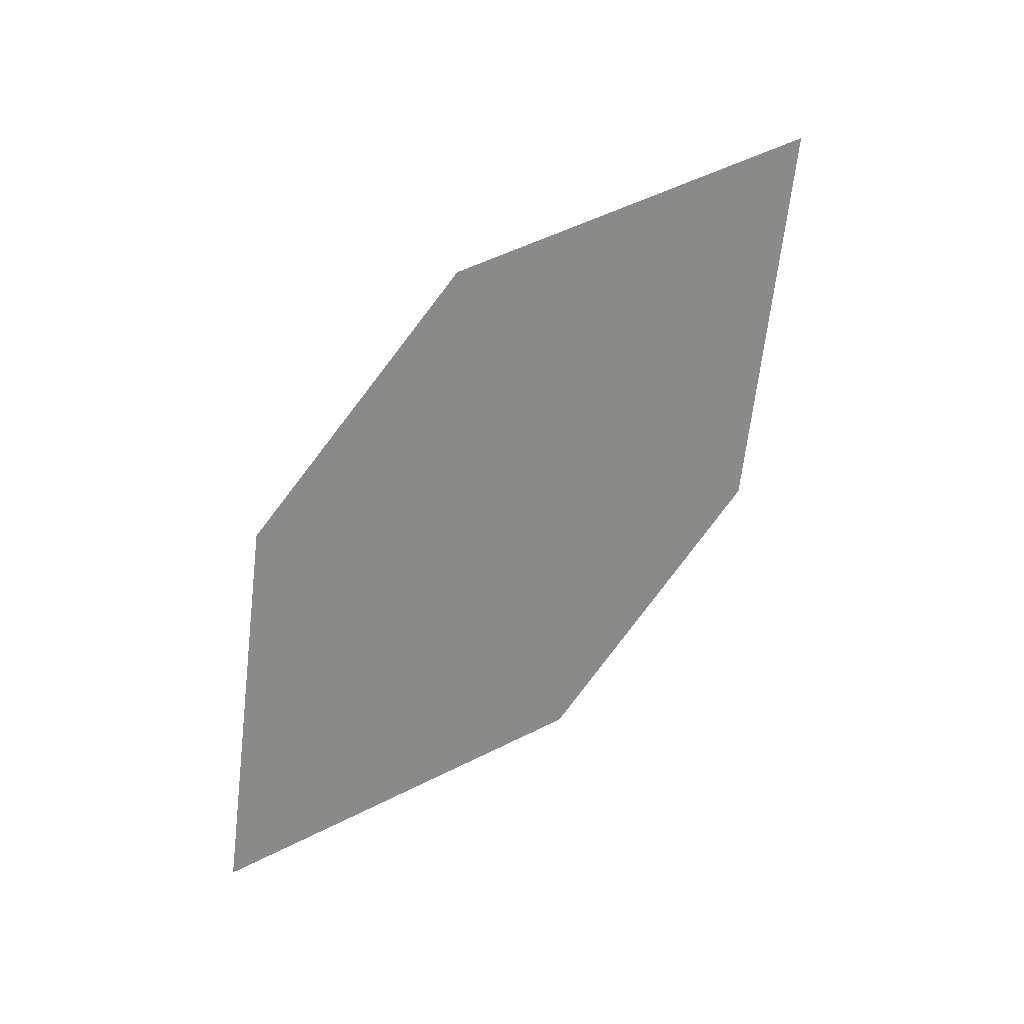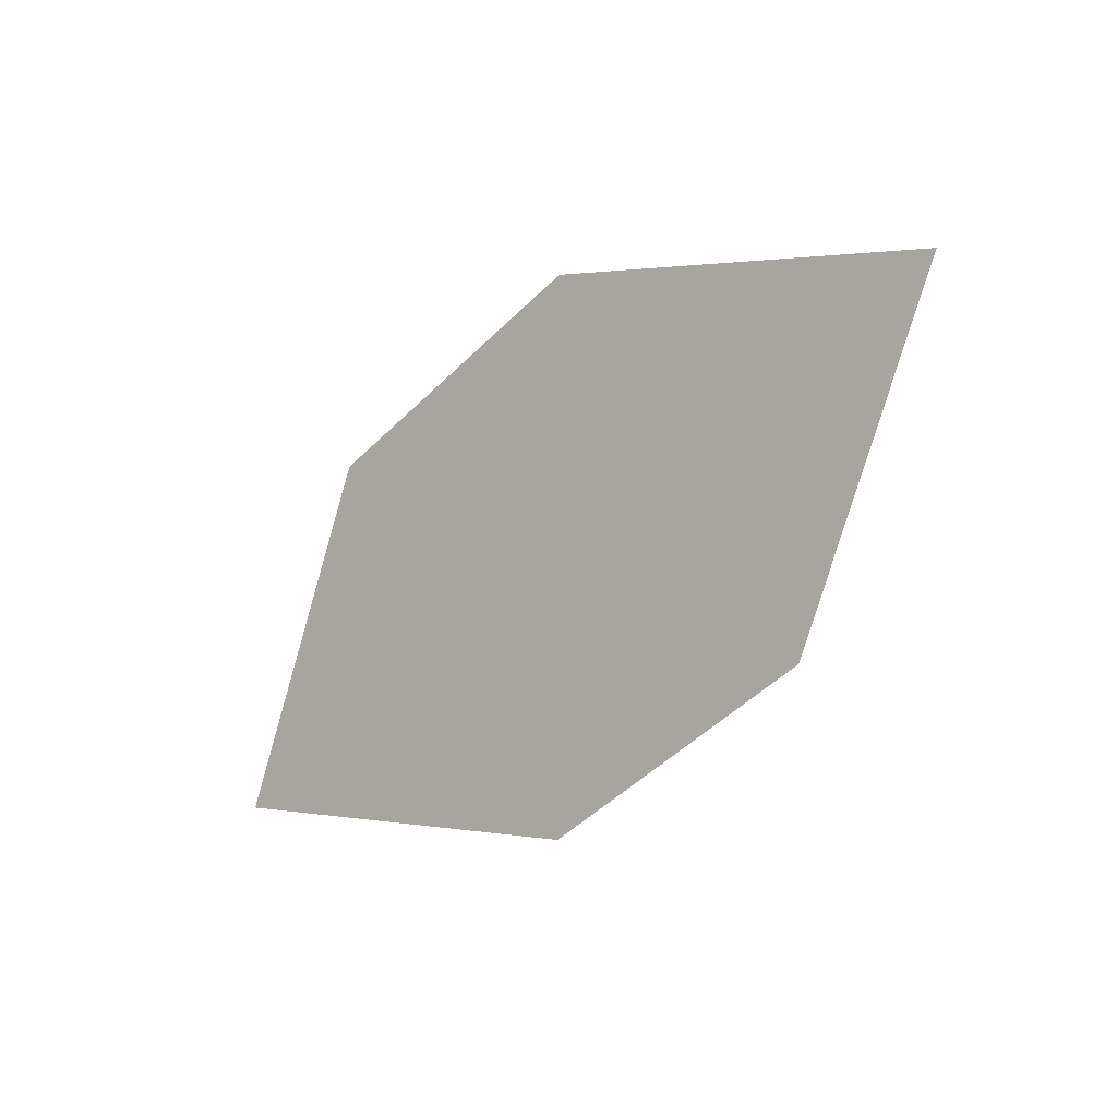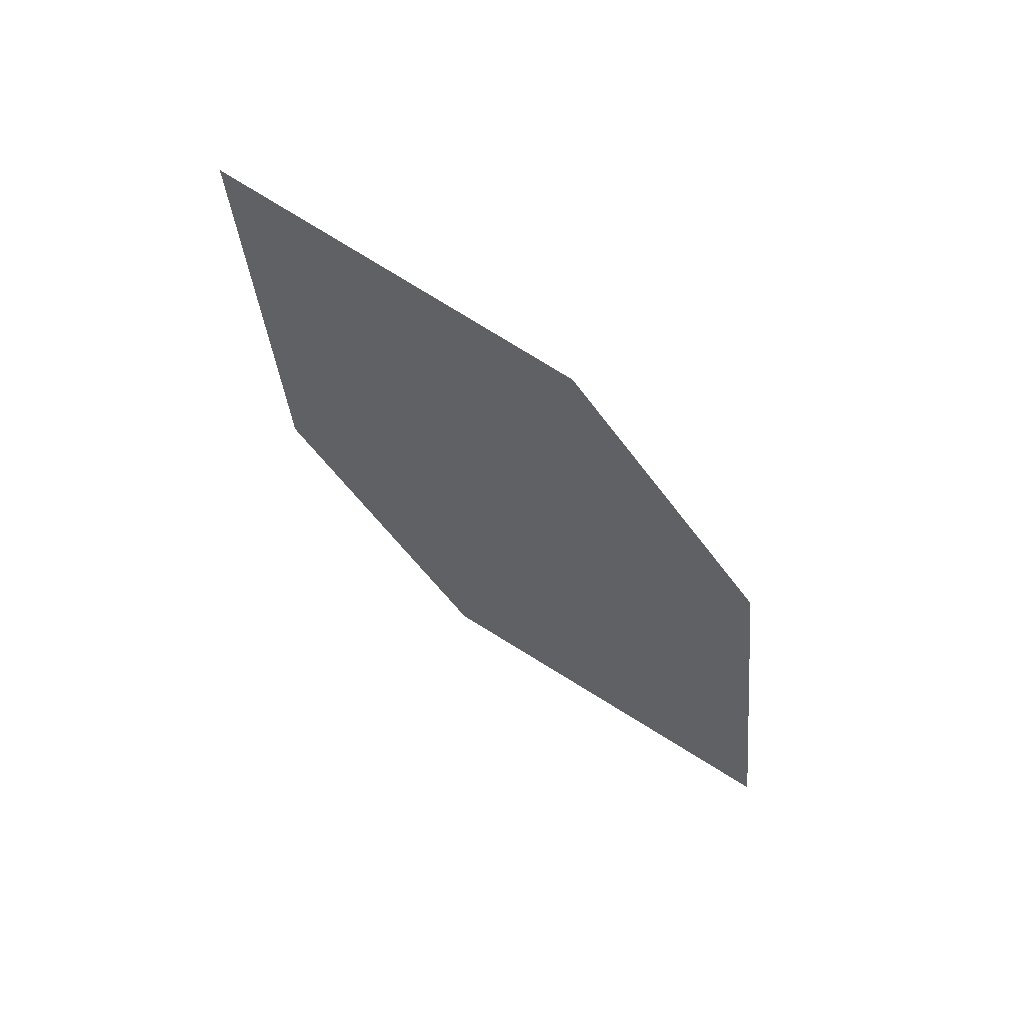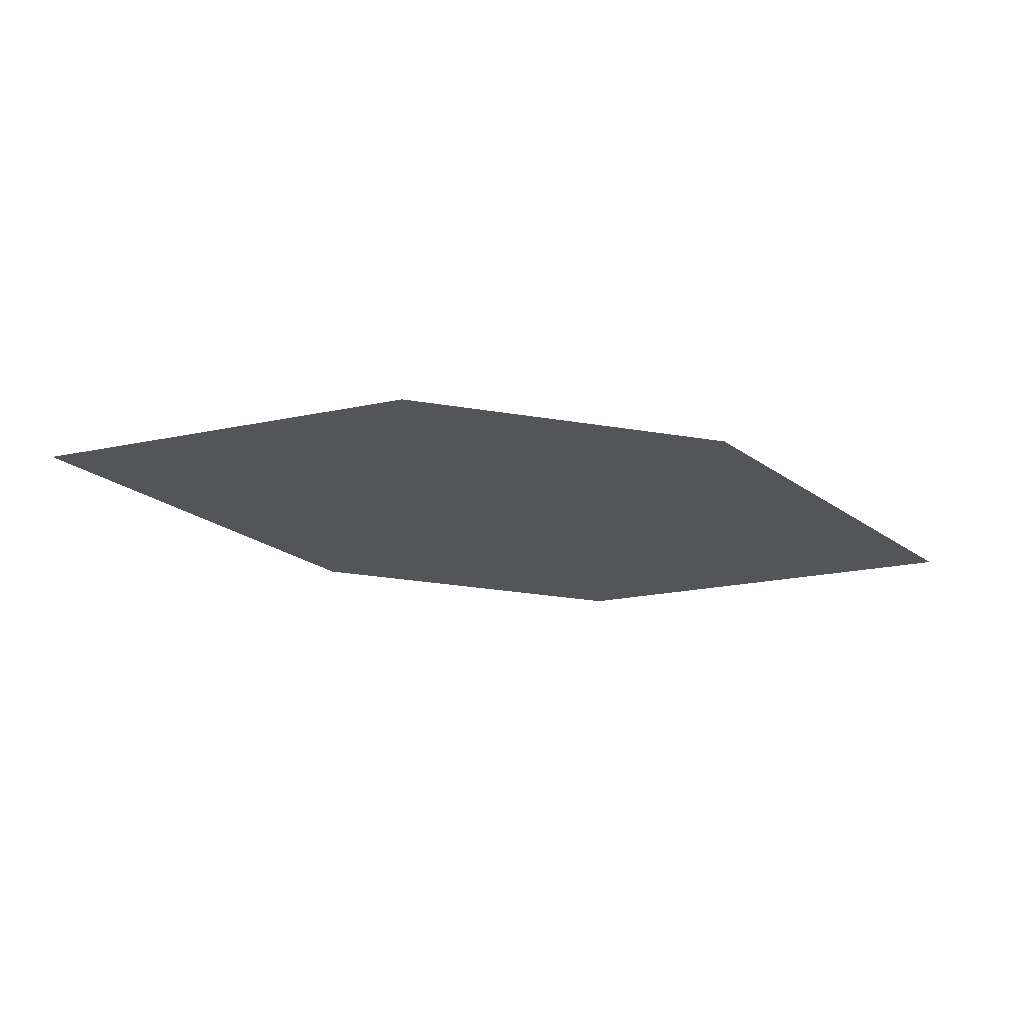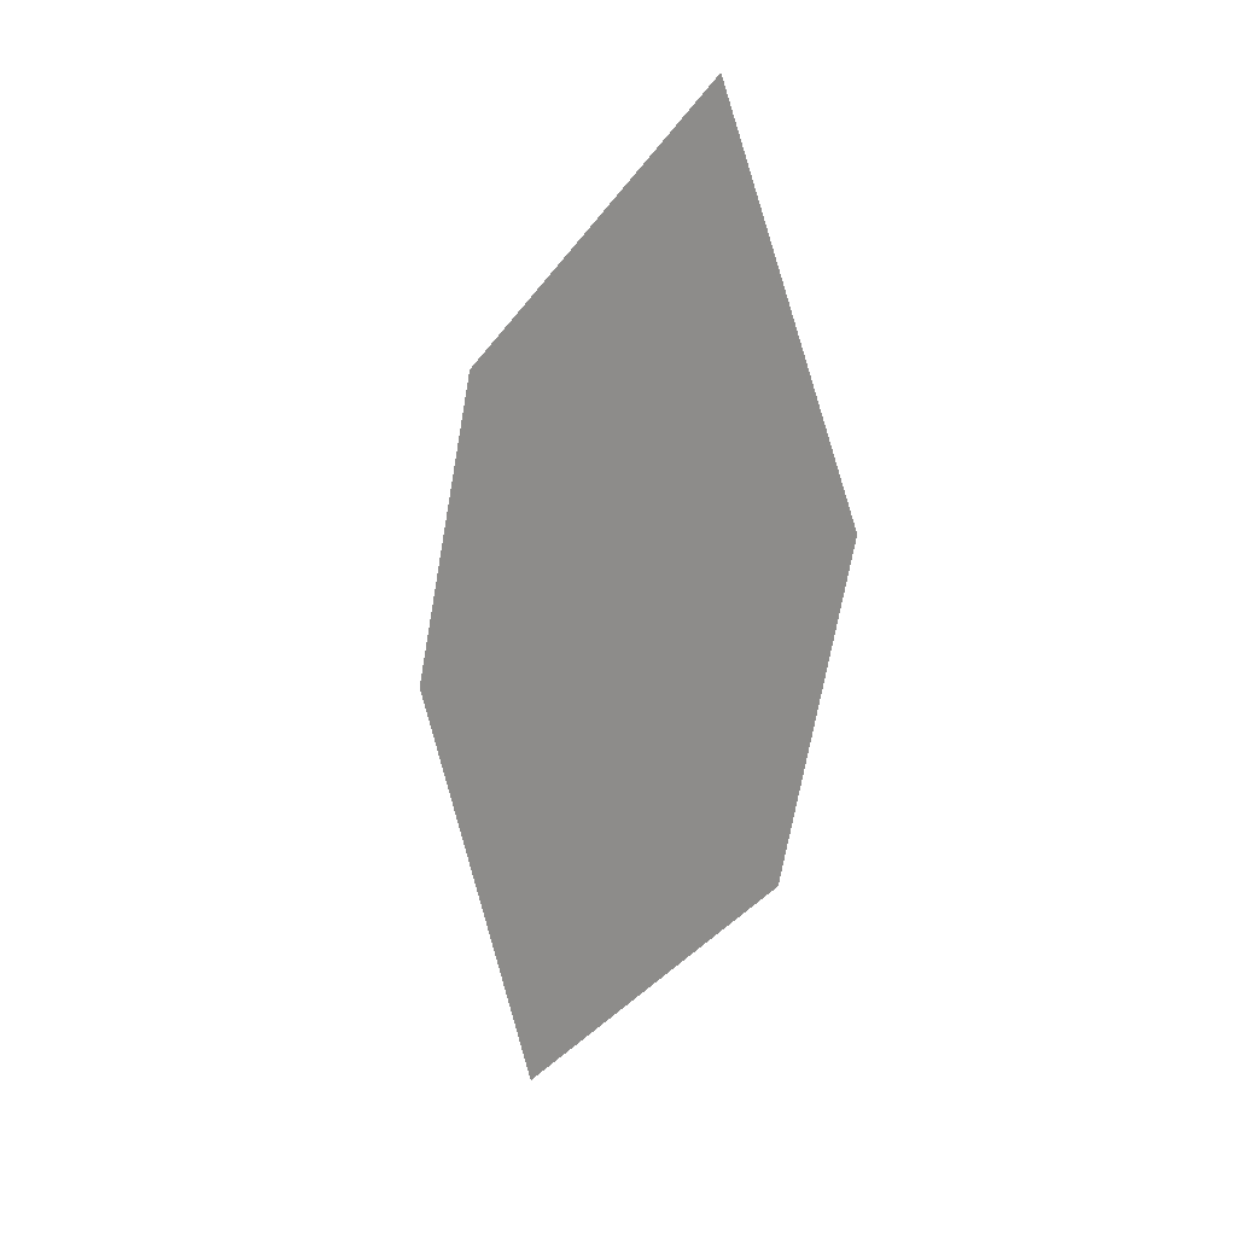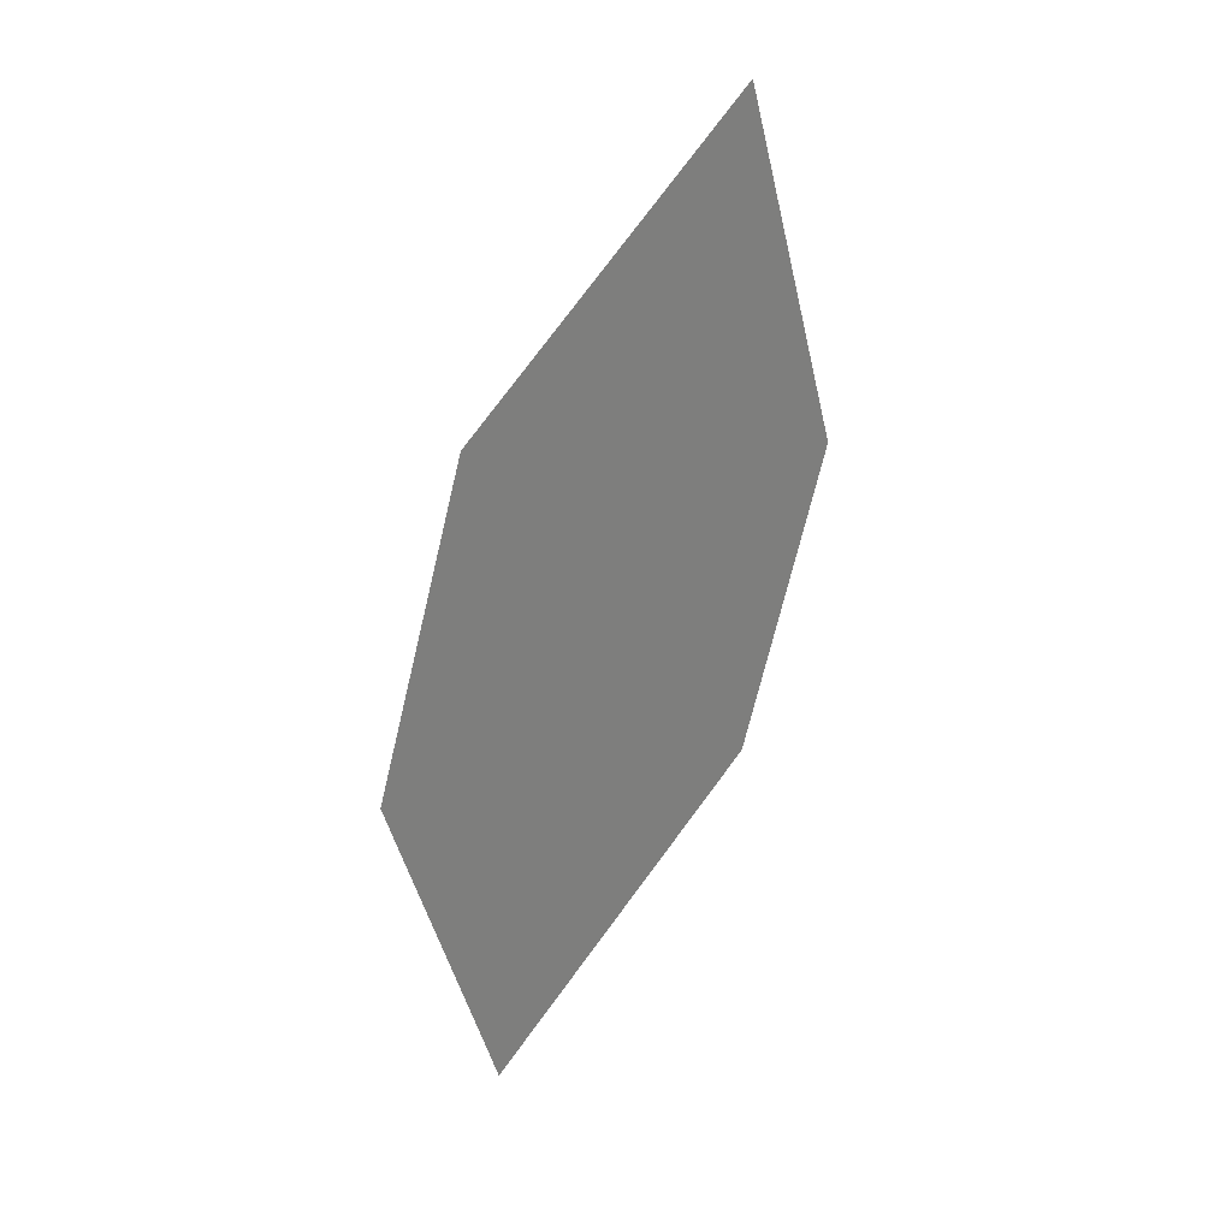
<metadata>
{"format":"obj","ext":"obj","renderer":"f3d","projection":"perspective","resolution":1024,"background":"white","views":[{"elev":65.6,"azim":-56.8,"up":"+Z"},{"elev":-61.4,"azim":22.7,"up":"+Y"},{"elev":-65.8,"azim":102.3,"up":"+Y"},{"elev":-65.5,"azim":145.5,"up":"+Y"},{"elev":-77.3,"azim":56.4,"up":"+Y"},{"elev":-62.4,"azim":-127.1,"up":"+Y"}]}
</metadata>
<code>
o leaves.063
v 0.183 0.181 1.067
v 0.2301 0.1547 1.062
v 0.3037 0.1632 1.12
v 0.2164 0.1954 1.107
v 0.2566 0.1895 1.125
v 0.2703 0.1488 1.079
f 1 2 6 3
f 1 3 5 4

</code>
